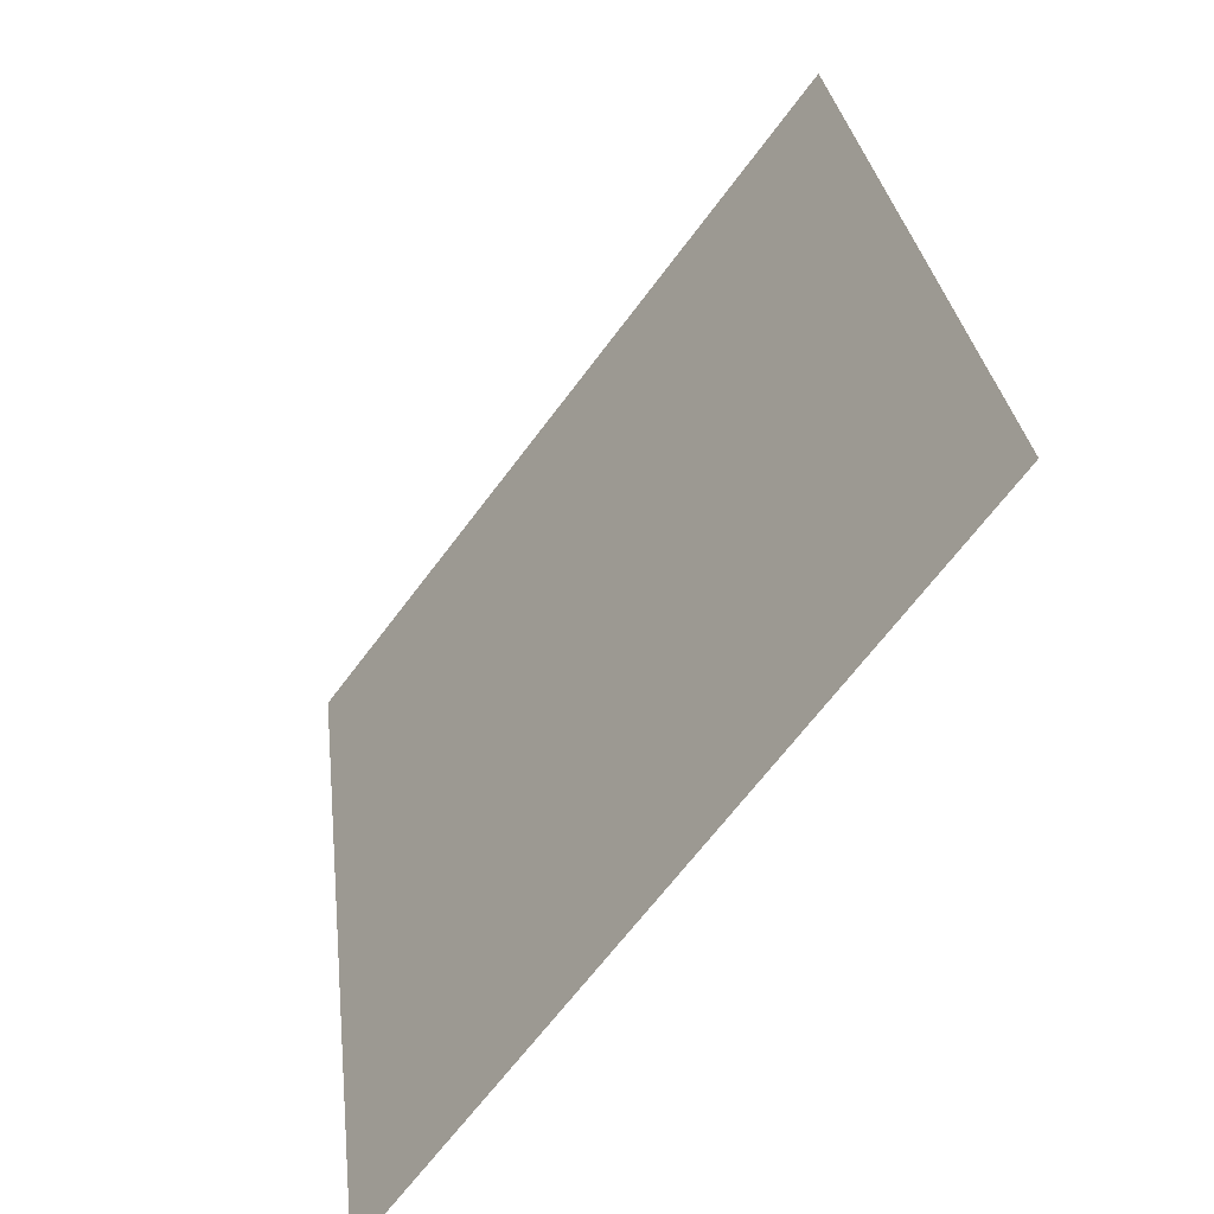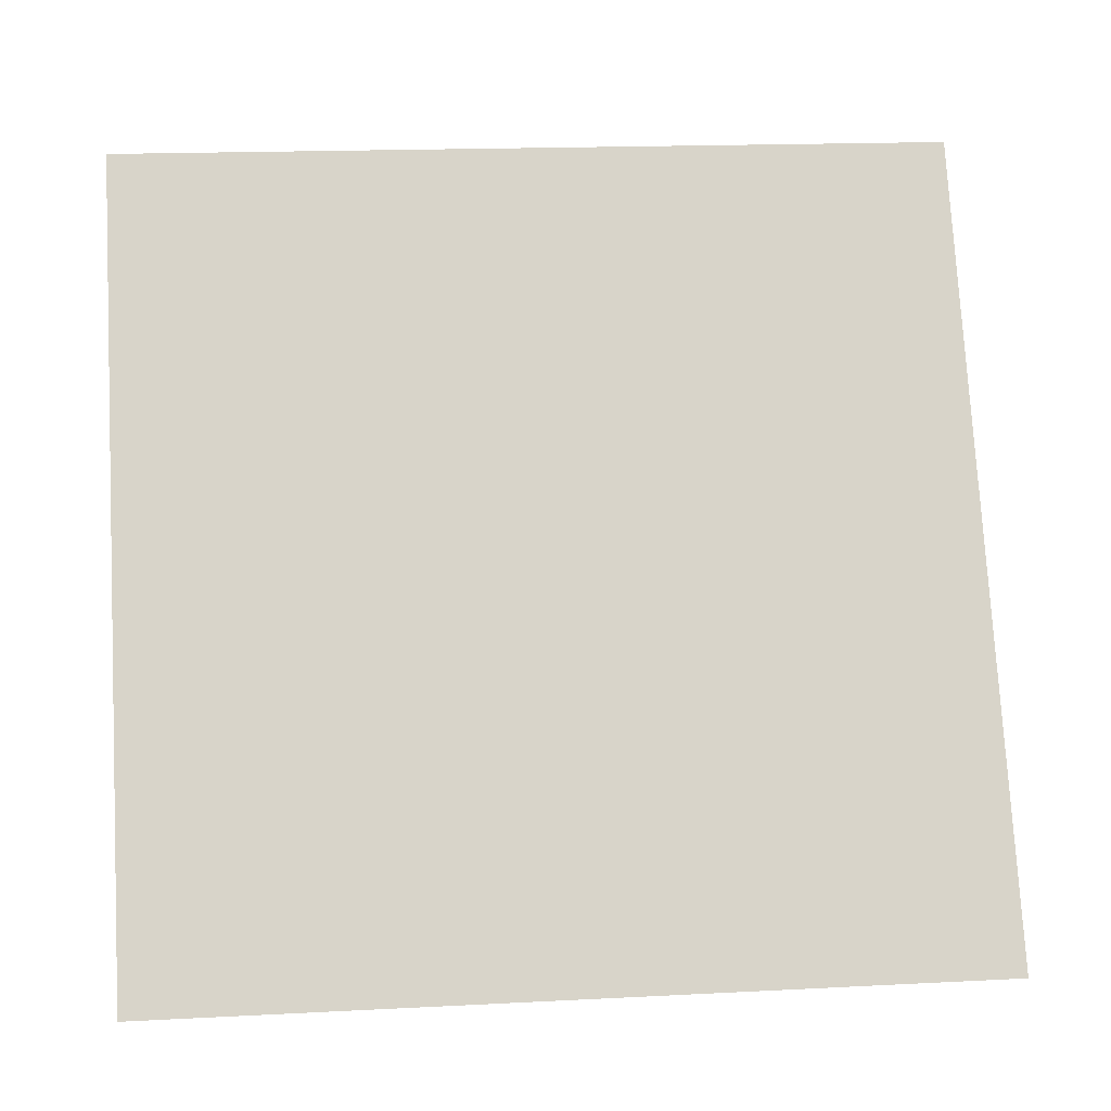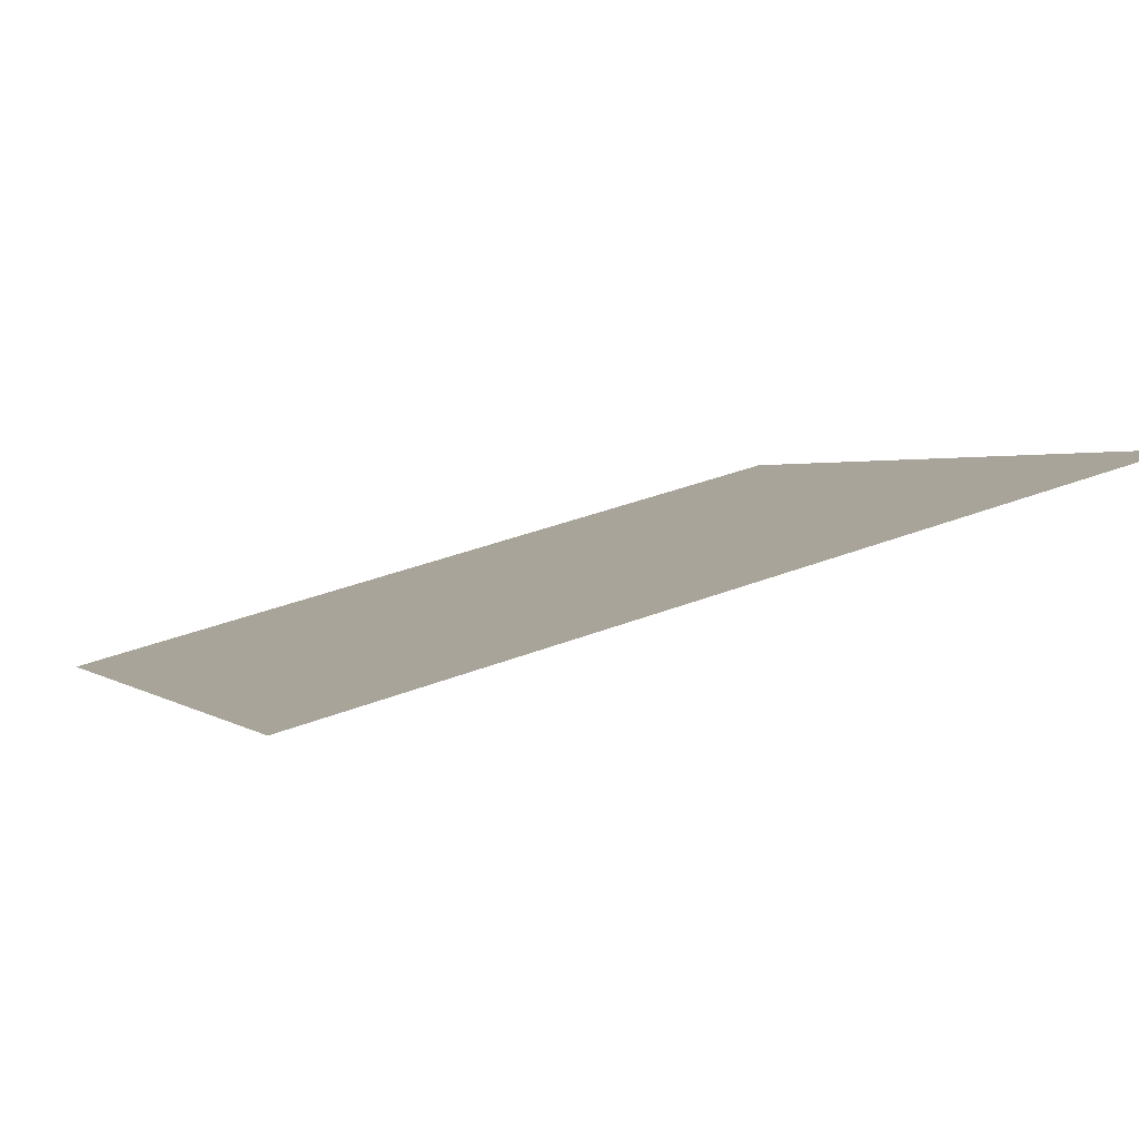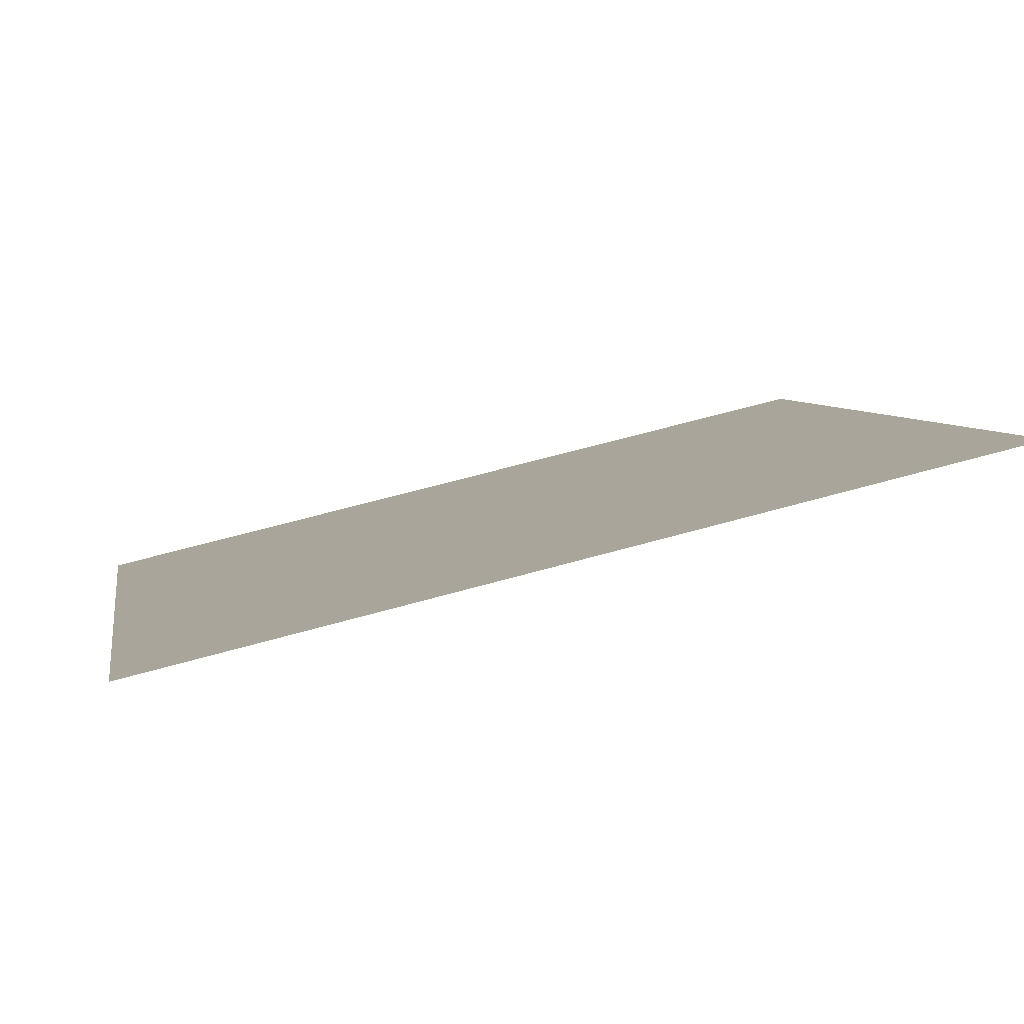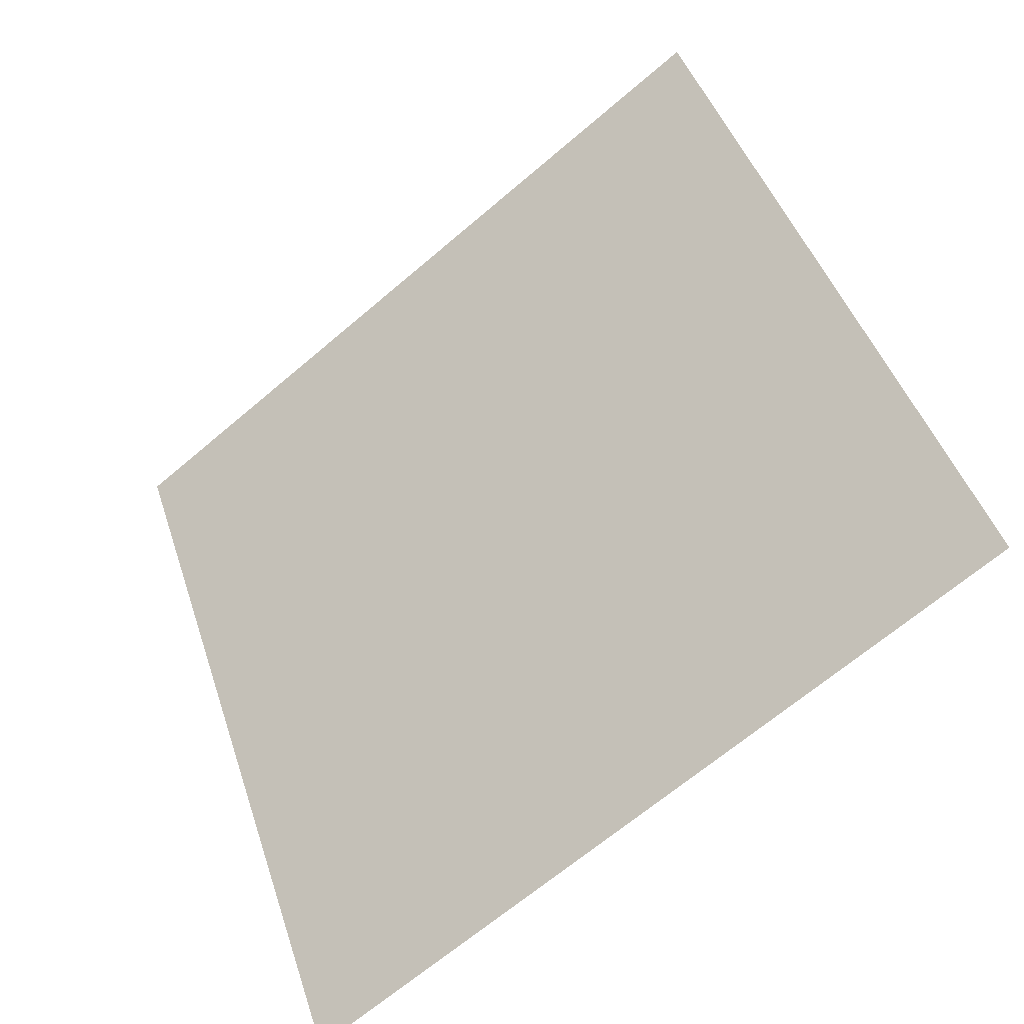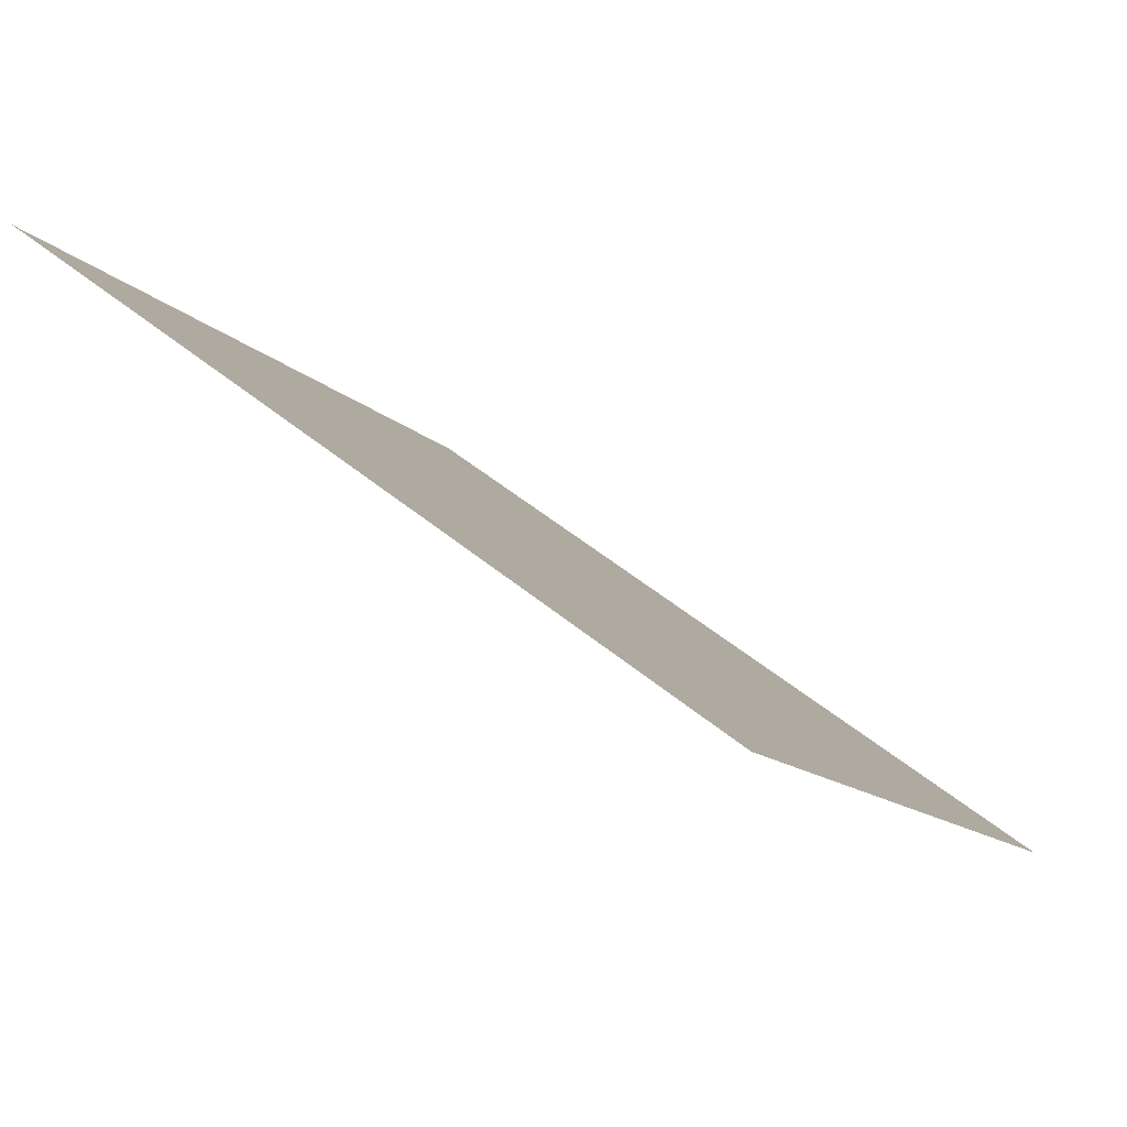
<metadata>
{"format":"obj","ext":"obj","renderer":"f3d","projection":"perspective","resolution":1024,"background":"white","views":[{"elev":28.9,"azim":82.2,"up":"+Z"},{"elev":22.8,"azim":-7.1,"up":"+Z"},{"elev":41.4,"azim":-25.5,"up":"+Y"},{"elev":59.6,"azim":162.5,"up":"+Z"},{"elev":46.4,"azim":-107.2,"up":"+Y"},{"elev":49.4,"azim":-138.4,"up":"+Z"}]}
</metadata>
<code>
v 0.09579 0.9095 0.6745
v 0.08923 0.9096 0.6745
v 0.08935 0.9136 0.6798
v 0.09591 0.9134 0.6797
f 4 3 2 1

</code>
